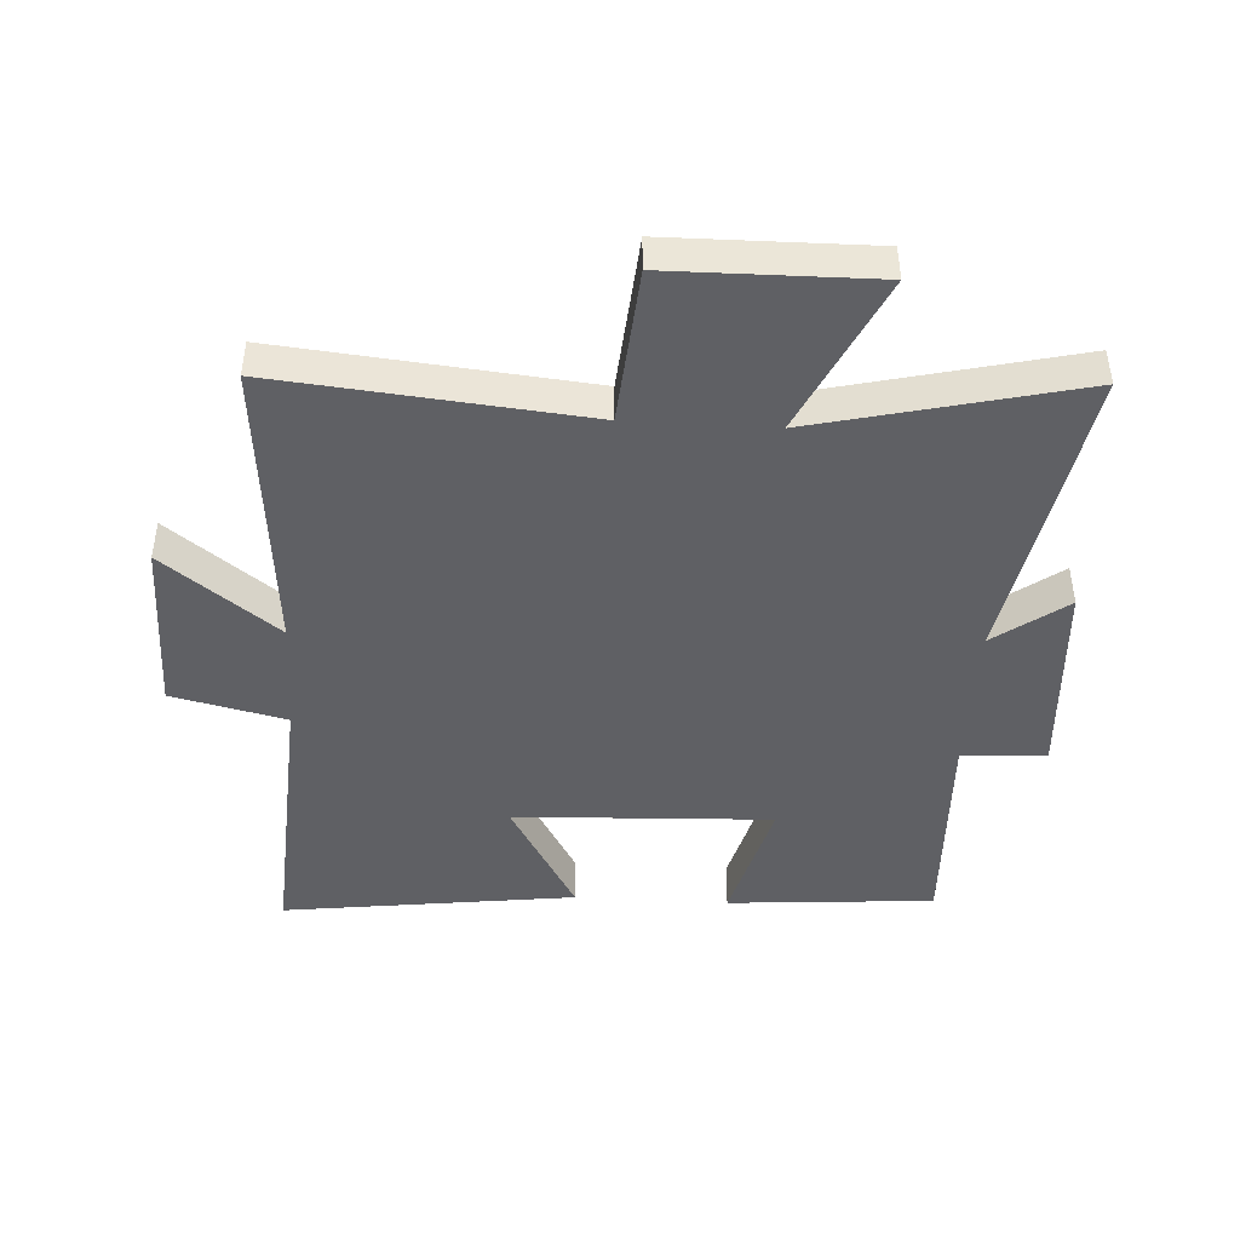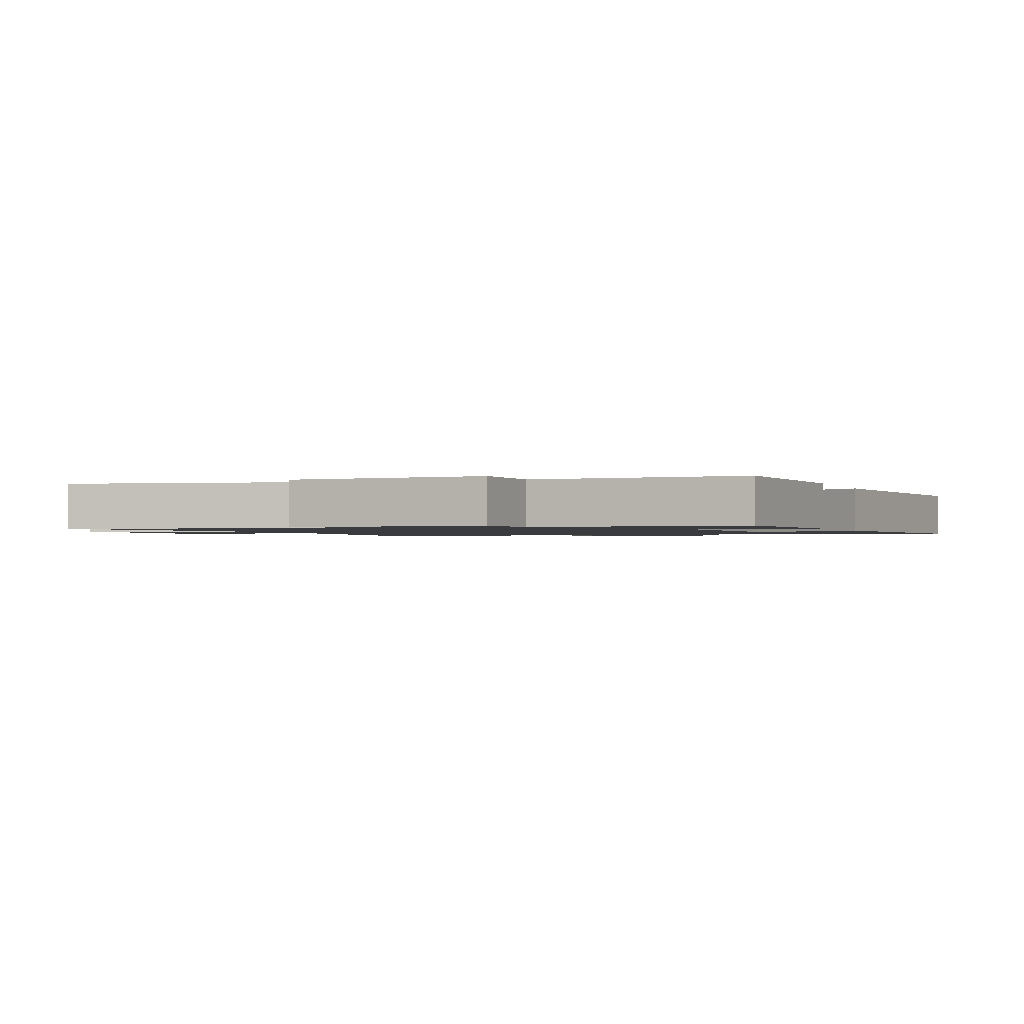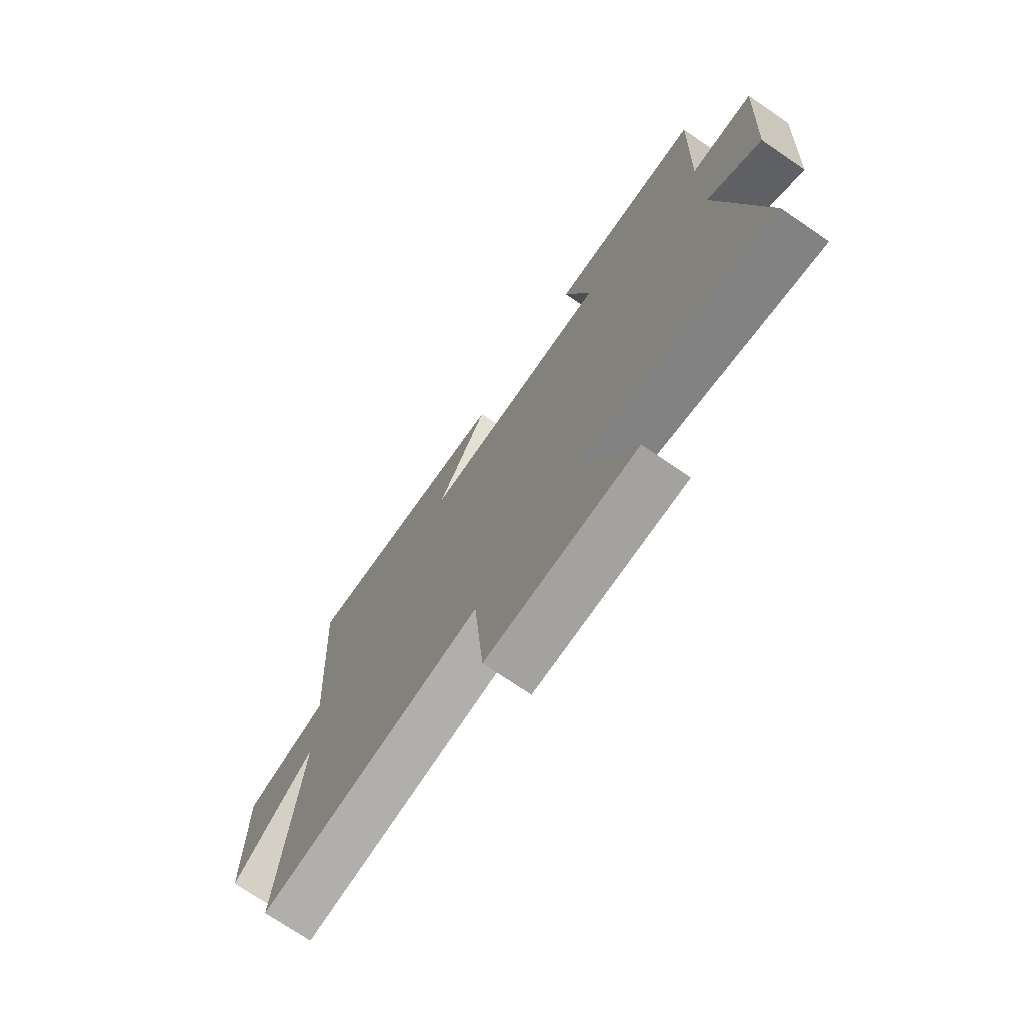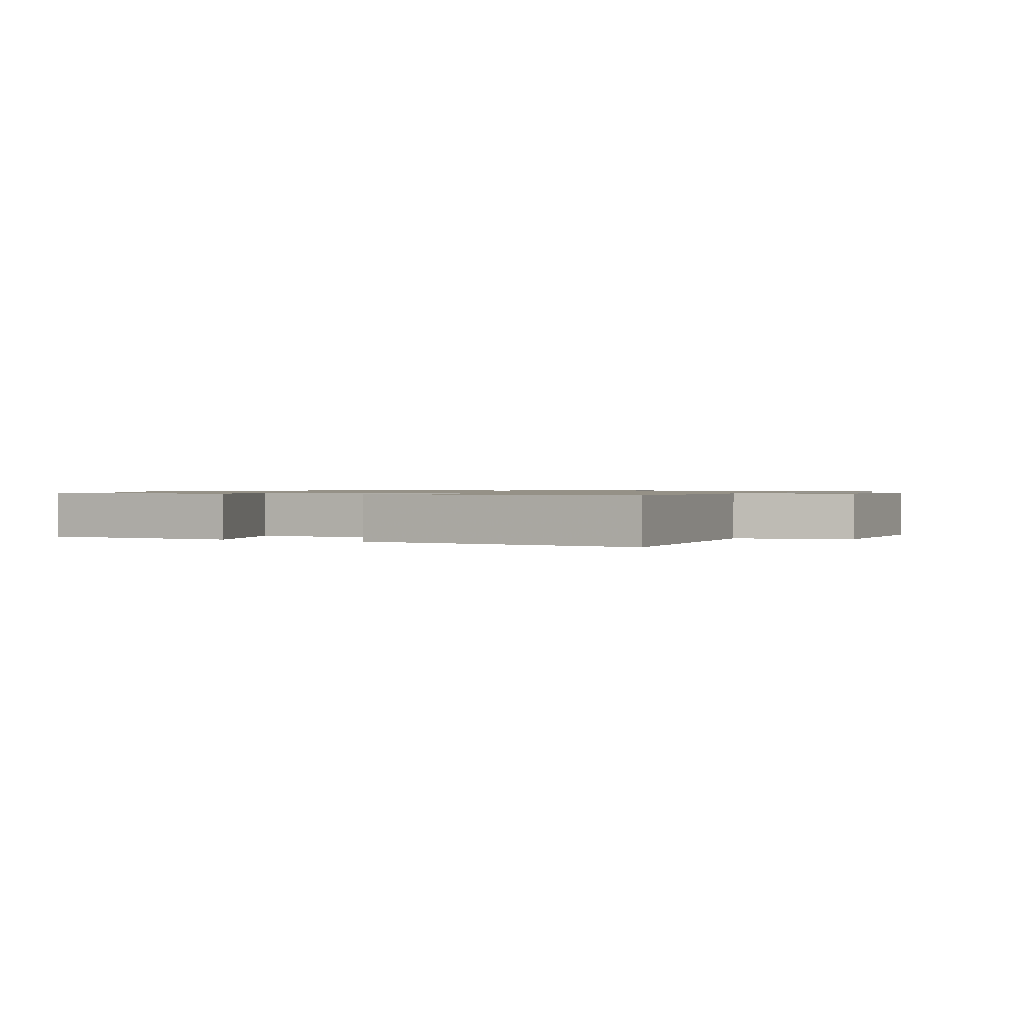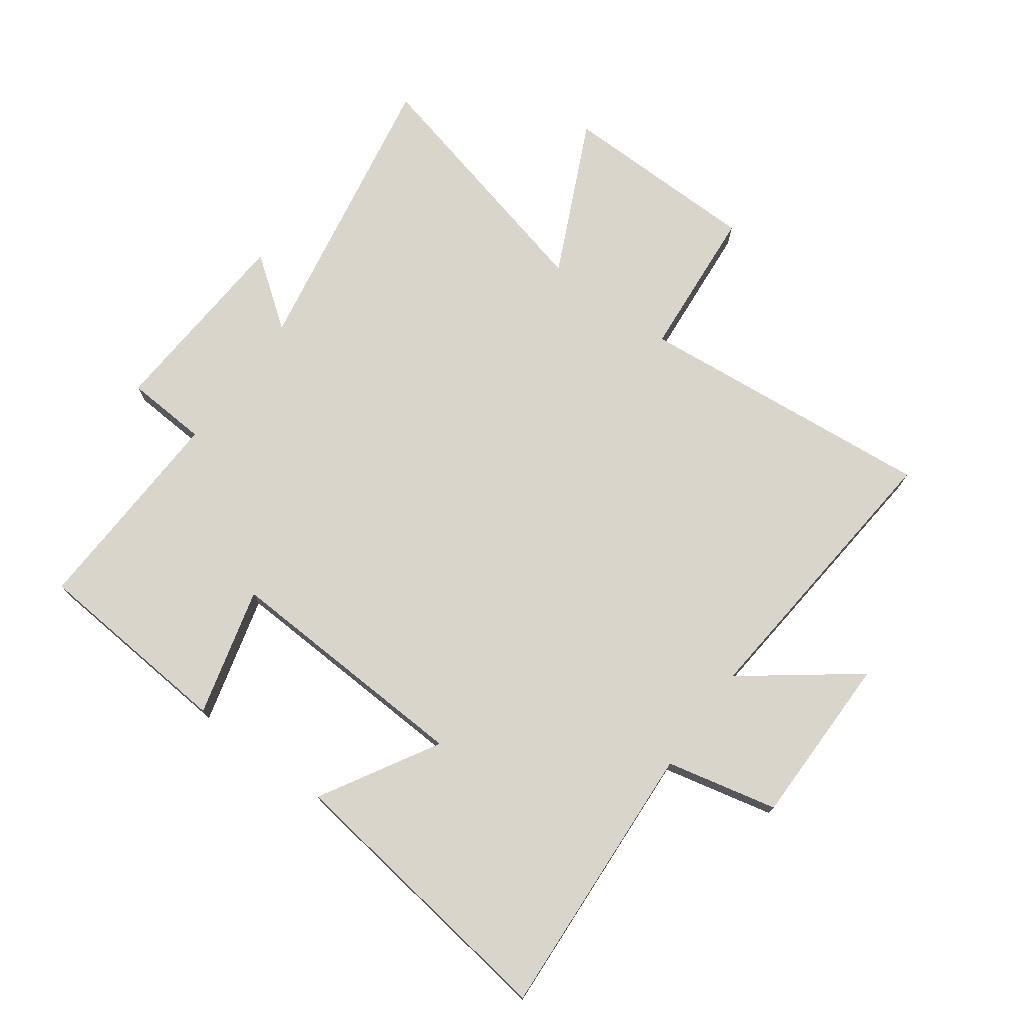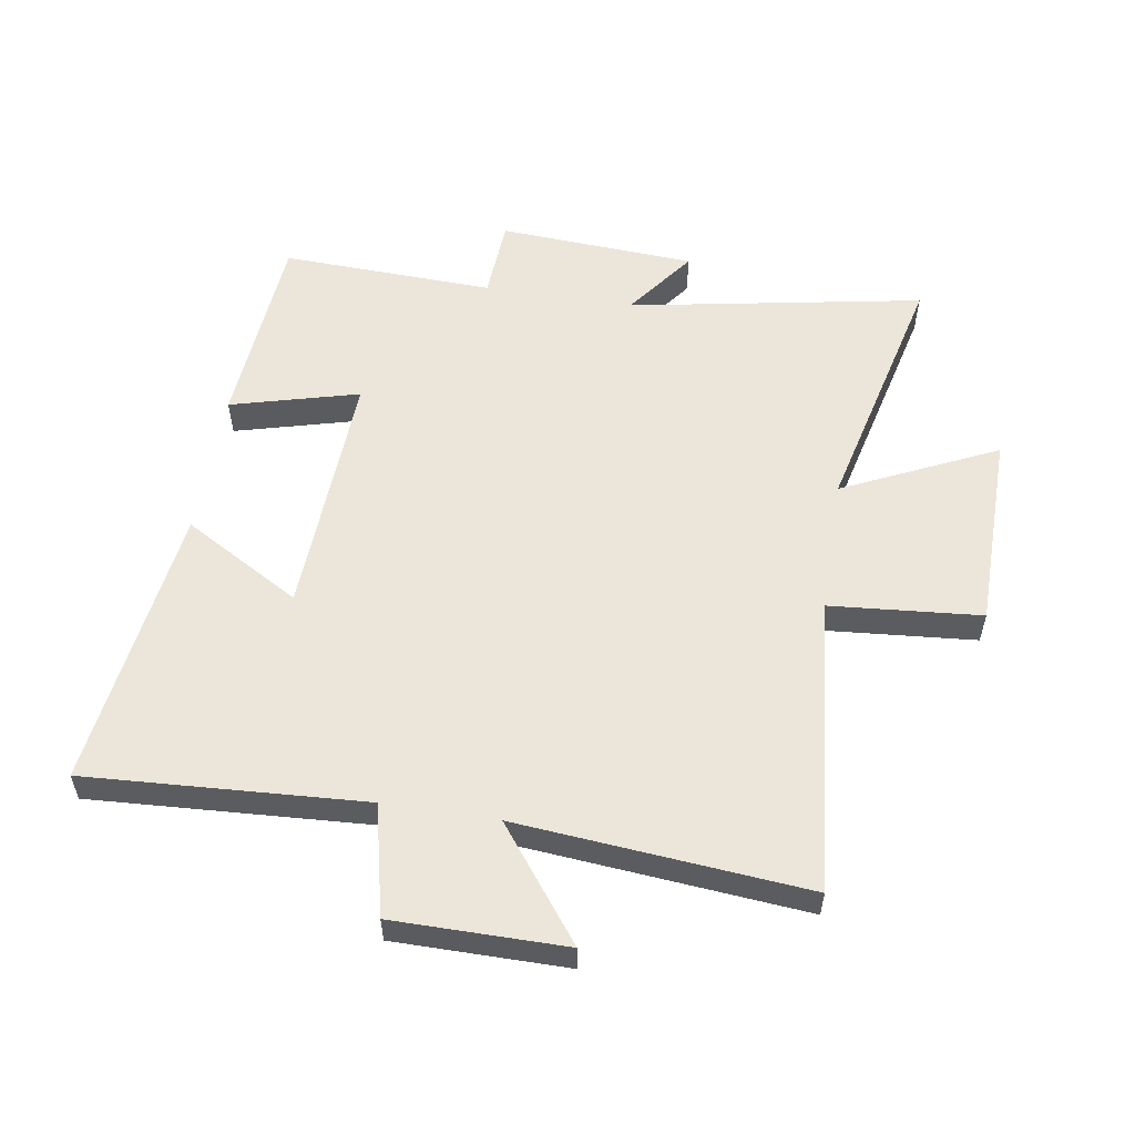
<metadata>
{"format":"obj","ext":"obj","renderer":"f3d","projection":"perspective","resolution":1024,"background":"white","views":[{"elev":-45.0,"azim":176.6,"up":"+Y"},{"elev":-1.3,"azim":-69.1,"up":"+Y"},{"elev":-73.2,"azim":-124.3,"up":"+Z"},{"elev":0.9,"azim":25.2,"up":"+Y"},{"elev":74.5,"azim":36.3,"up":"+Y"},{"elev":55.5,"azim":99.1,"up":"+Y"}]}
</metadata>
<code>
v 0.542 0.07 -0.547
v 0.055 0.07 -0.5
v 0.034 0.07 -0.747
v -0.29 0.07 -0.751
v -0.171 0.07 -0.5
v -0.588 0.07 -0.6
v -0.5 0.07 -0.119
v -0.614 0.07 -0.203
v -0.634 0.07 0.119
v -0.5 0.07 0.127
v -0.513 0.07 0.475
v -0.184 0.07 0.5
v -0.24 0.07 0.291
v 0.17 0.07 0.309
v 0.06 0.07 0.5
v 0.527 0.07 0.561
v 0.5 0.07 0.108
v 0.681 0.07 0.066
v 0.681 0.07 -0.214
v 0.5 0.07 -0.076
v 0.542 0 -0.547
v 0.055 0 -0.5
v 0.034 0 -0.747
v -0.29 0 -0.751
v -0.171 0 -0.5
v -0.588 0 -0.6
v -0.5 0 -0.119
v -0.614 0 -0.203
v -0.634 0 0.119
v -0.5 0 0.127
v -0.513 0 0.475
v -0.184 0 0.5
v -0.24 0 0.291
v 0.17 0 0.309
v 0.06 0 0.5
v 0.527 0 0.561
v 0.5 0 0.108
v 0.681 0 0.066
v 0.681 0 -0.214
v 0.5 0 -0.076
f 17 18 19 20
f 14 15 16 17
f 13 14 17 20
f 10 11 12 13
f 20 1 2
f 13 20 2
f 10 13 2
f 7 8 9 10
f 5 6 7
f 5 7 10 2
f 2 3 4 5
f 40 39 38 37
f 37 36 35 34
f 40 37 34 33
f 33 32 31 30
f 22 21 40
f 22 40 33
f 22 33 30
f 30 29 28 27
f 27 26 25
f 22 30 27 25
f 25 24 23 22
f 1 21 22 2
f 2 22 23 3
f 3 23 24 4
f 4 24 25 5
f 5 25 26 6
f 6 26 27 7
f 7 27 28 8
f 8 28 29 9
f 9 29 30 10
f 10 30 31 11
f 11 31 32 12
f 12 32 33 13
f 13 33 34 14
f 14 34 35 15
f 15 35 36 16
f 16 36 37 17
f 17 37 38 18
f 18 38 39 19
f 19 39 40 20
f 20 40 21 1

</code>
